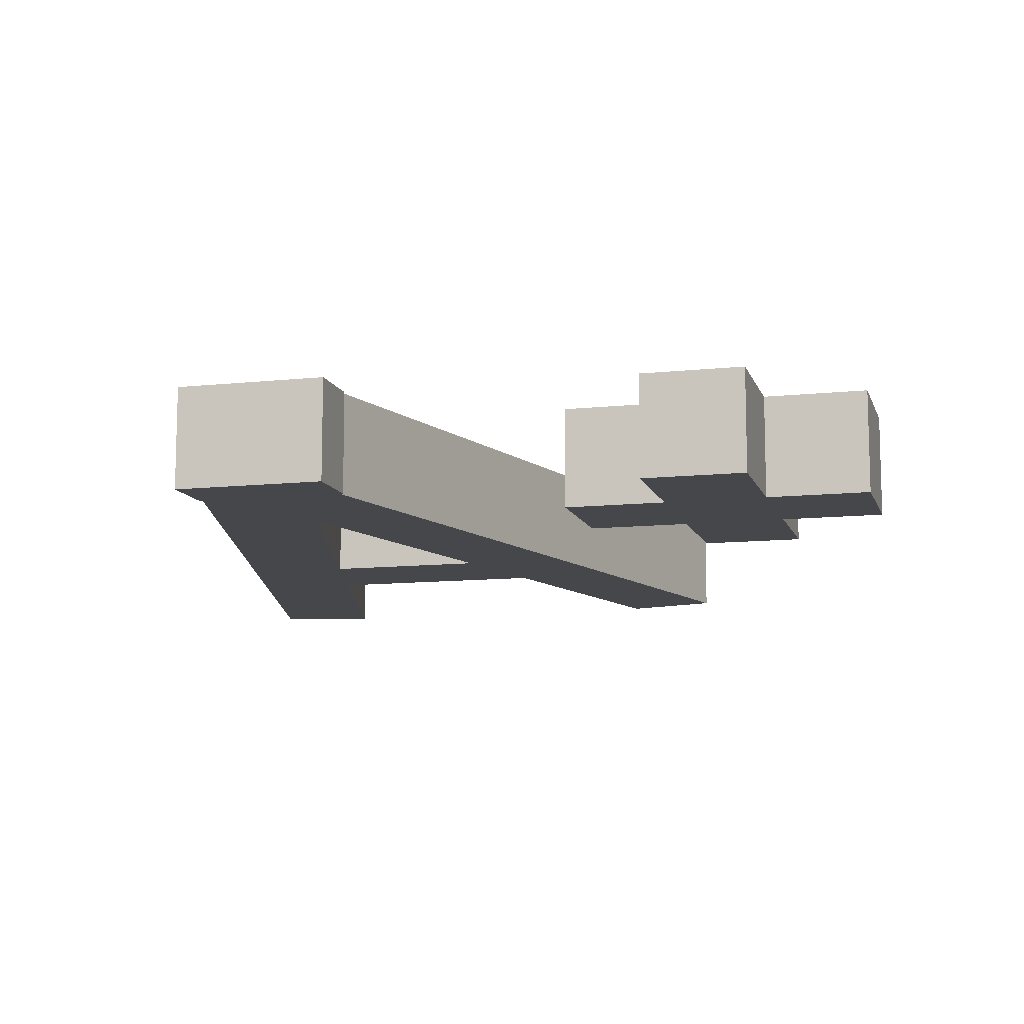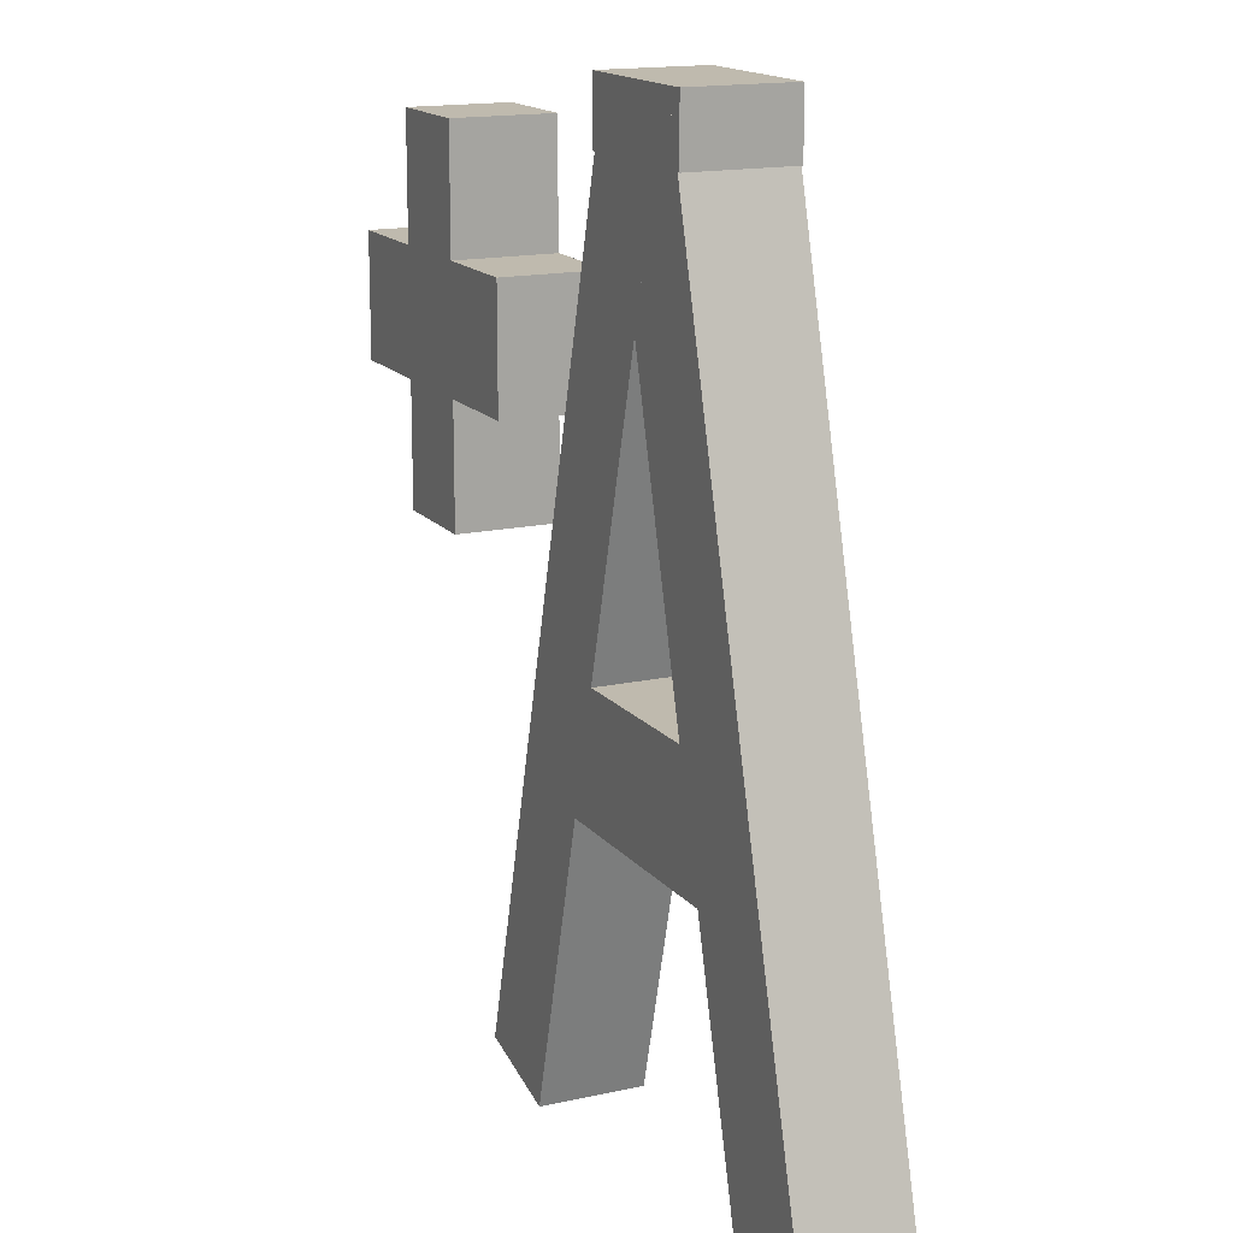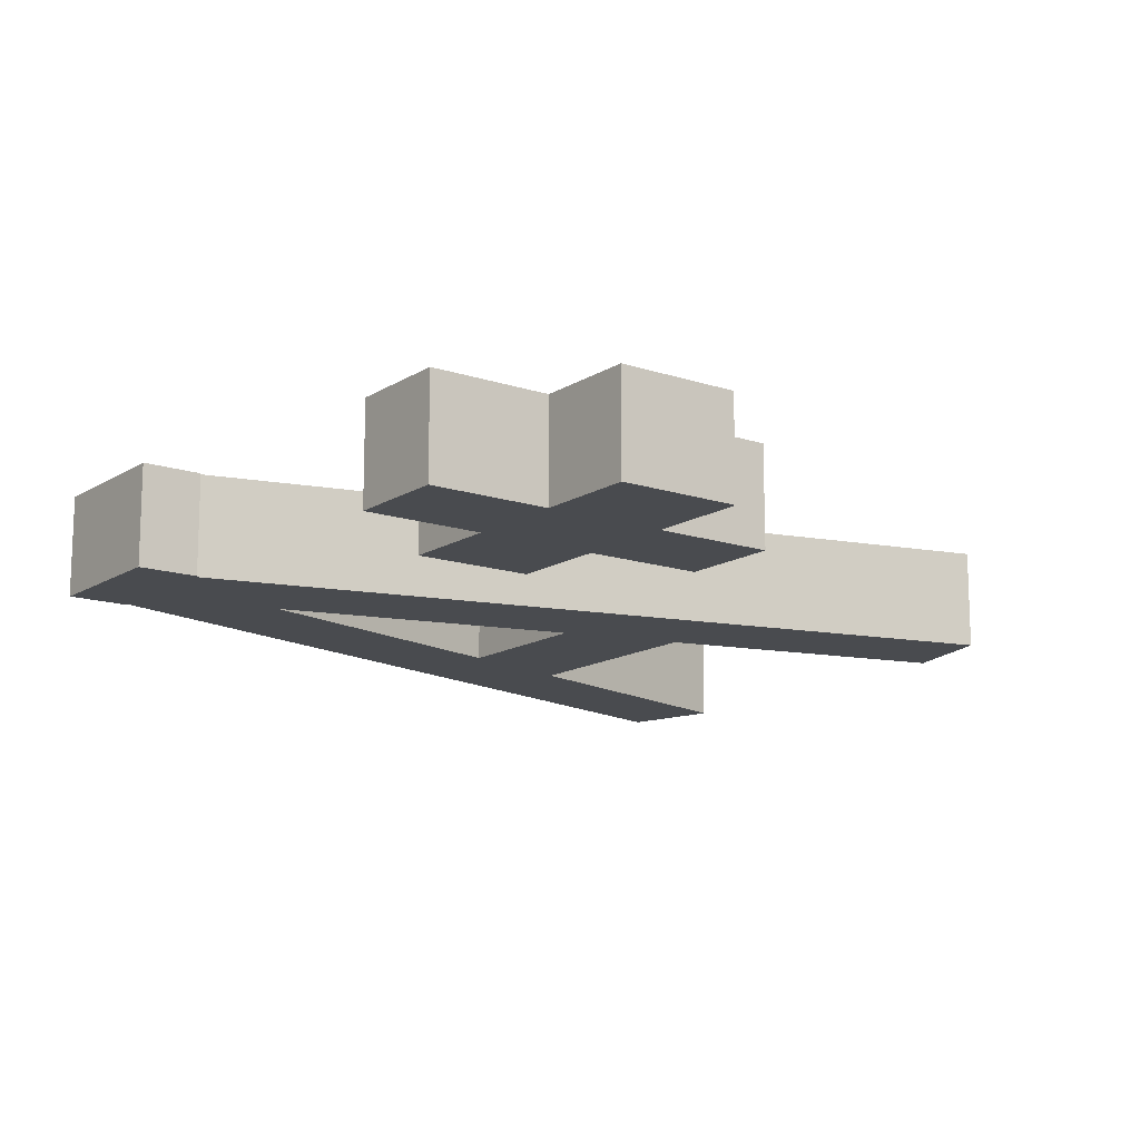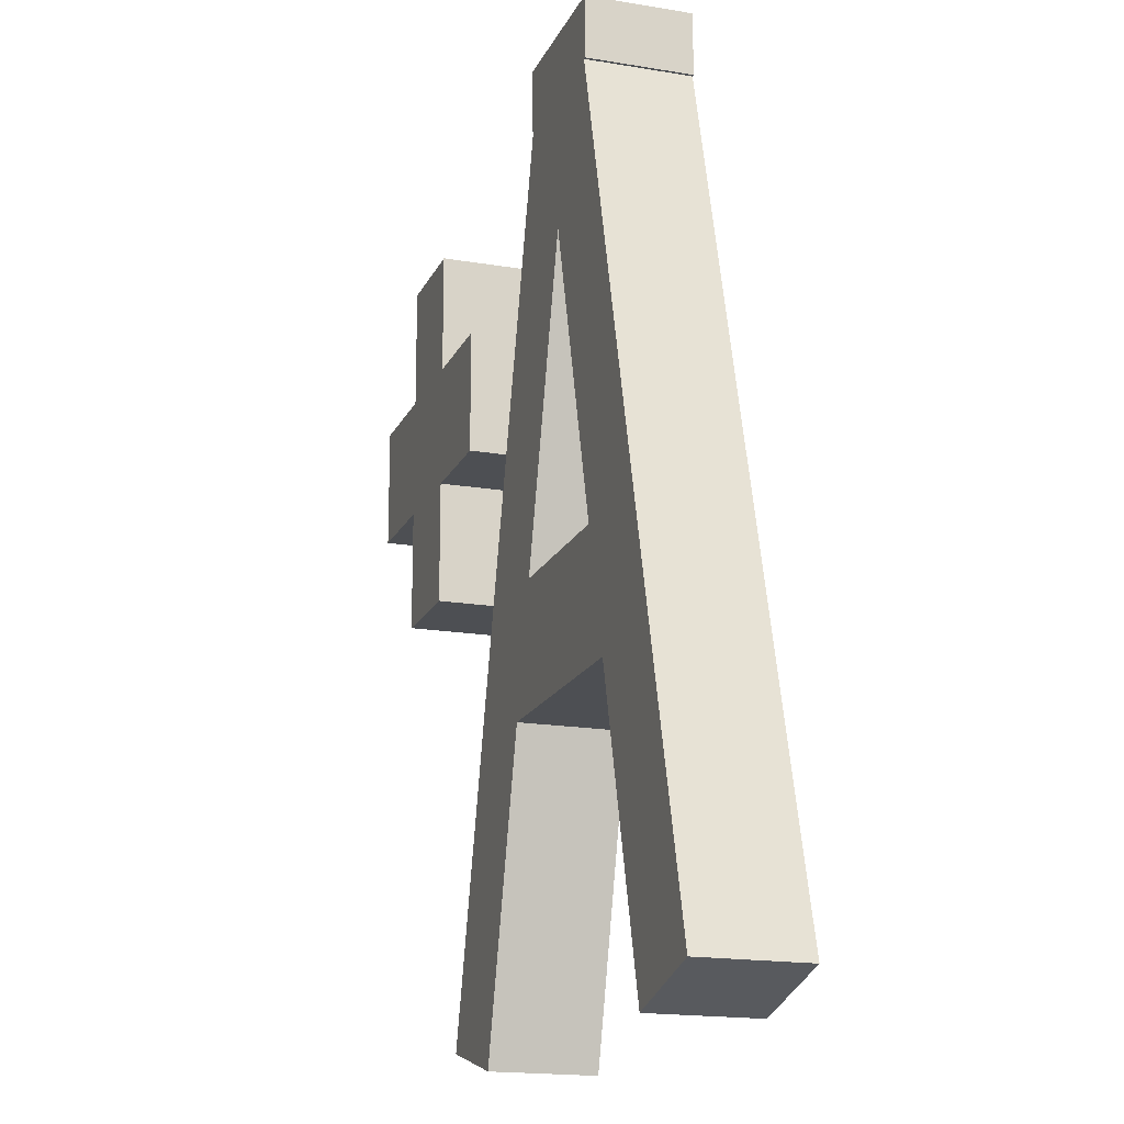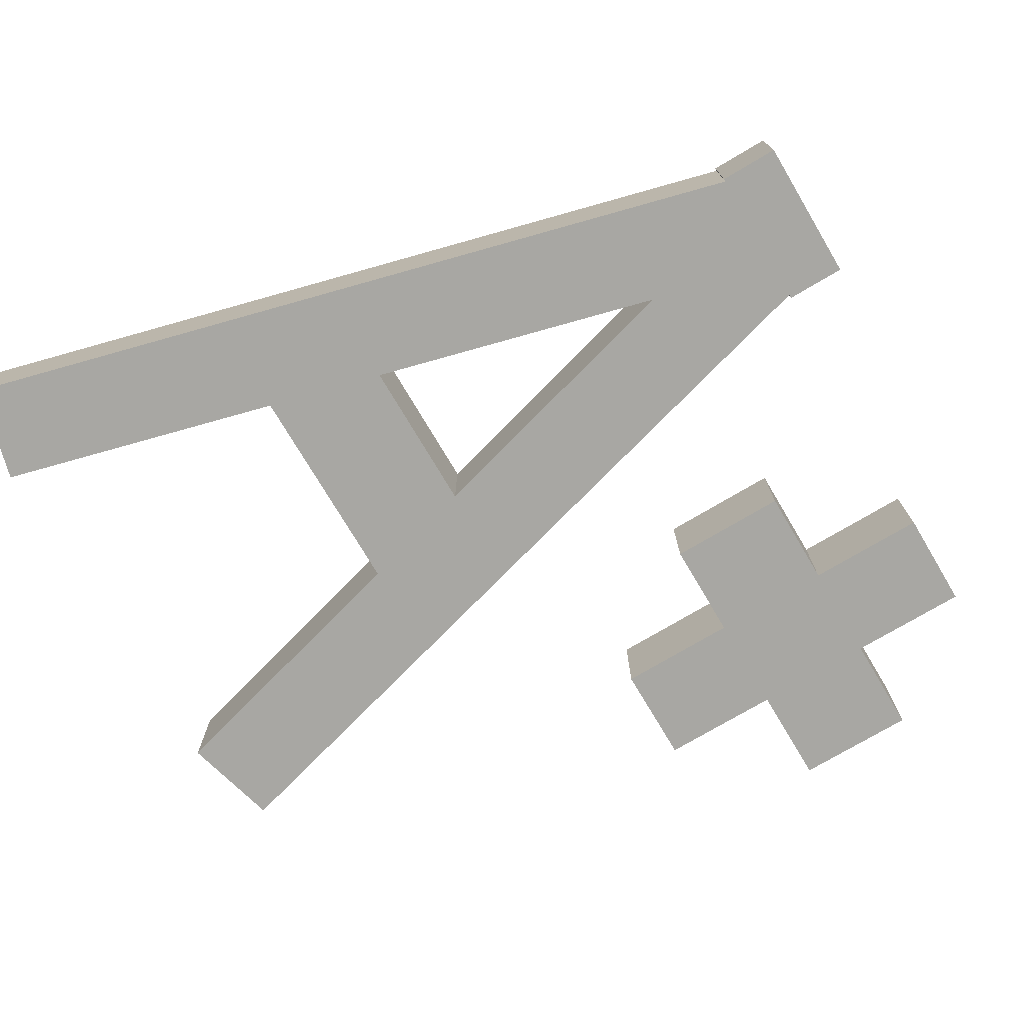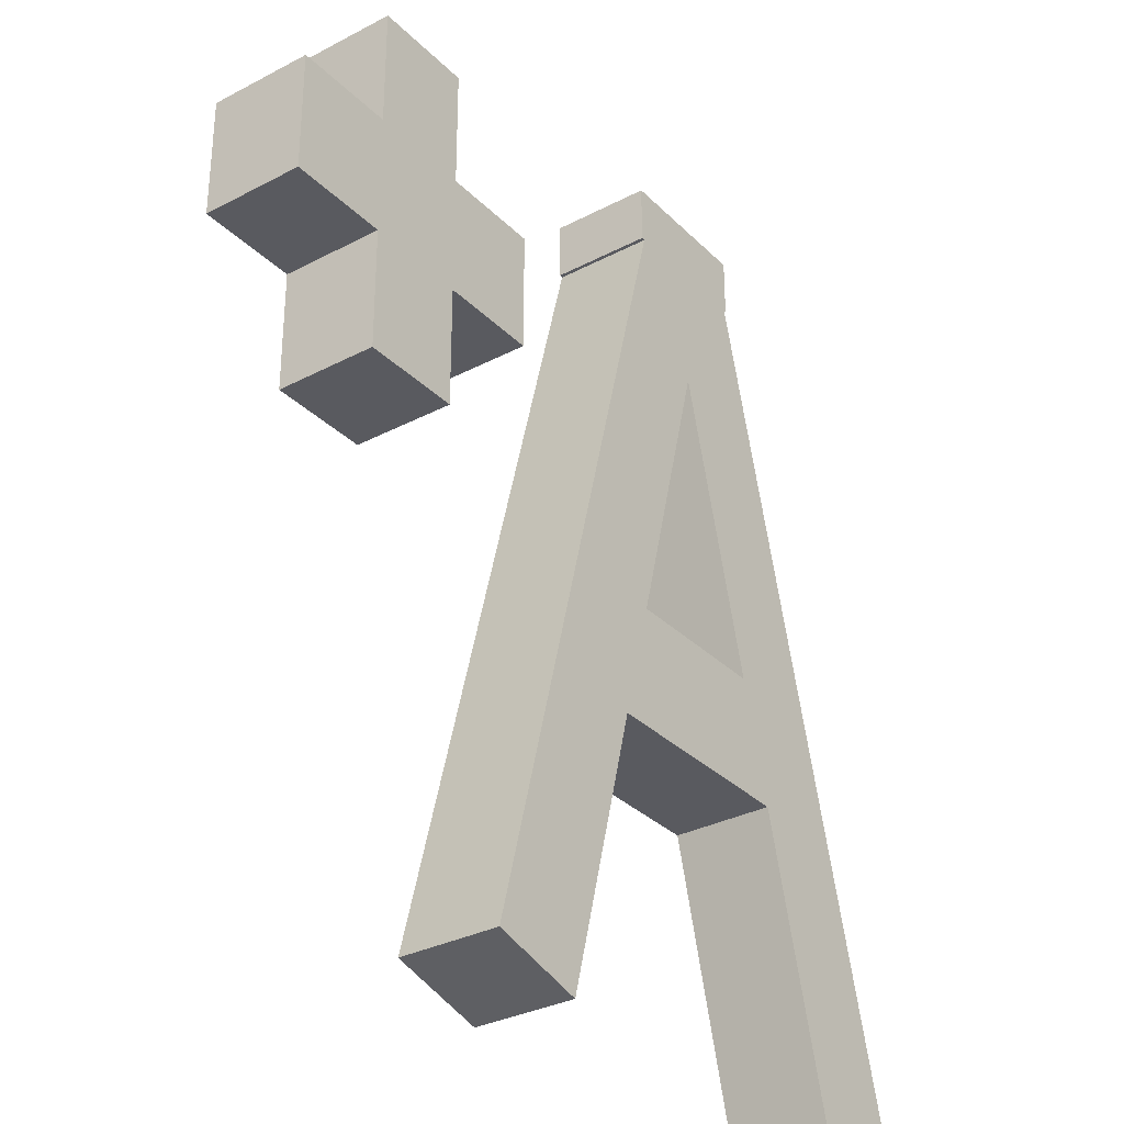
<metadata>
{"format":"obj","ext":"obj","renderer":"f3d","projection":"perspective","resolution":1024,"background":"white","views":[{"elev":-10.8,"azim":-165.0,"up":"+Z"},{"elev":15.7,"azim":64.9,"up":"+Y"},{"elev":-13.9,"azim":-126.5,"up":"+Z"},{"elev":-17.5,"azim":71.5,"up":"+Y"},{"elev":-74.4,"azim":120.7,"up":"+Z"},{"elev":-31.9,"azim":-53.6,"up":"+Y"}]}
</metadata>
<code>
v -71.22 3.96 479.4
v -70.63 3.96 479.4
v -71.22 4.2 479.4
v -70.63 4.2 479.4
v -71.22 4.2 479.1
v -70.63 4.2 479.1
v -71.22 3.96 479.1
v -70.63 3.96 479.1
v -71.22 4.2 479.4
v -70.63 4.2 479.4
v -71.22 4.2 479.1
v -70.63 4.2 479.1
v -71.22 3.96 479.1
v -71.22 3.96 479.4
v -70.63 3.96 479.4
v -70.63 3.96 479.1
v -70.63 3.96 479.4
v -70.63 4.2 479.4
v -70.63 4.2 479.1
v -70.63 3.96 479.1
v -71.22 3.96 479.1
v -71.22 4.2 479.1
v -71.22 4.2 479.4
v -71.22 3.96 479.4
f 4 3 1
f 2 4 1
f 6 5 9
f 10 6 9
f 8 7 11
f 12 8 11
f 15 14 13
f 16 15 13
f 19 18 17
f 20 19 17
f 23 22 21
f 24 23 21
v -70.16 0.6283 479.4
v -69.77 0.7332 479.4
v -71.08 4.067 479.4
v -70.69 4.172 479.4
v -71.08 4.067 479.1
v -70.69 4.172 479.1
v -70.16 0.6283 479.1
v -69.77 0.7332 479.1
v -71.08 4.067 479.4
v -70.69 4.172 479.4
v -71.08 4.067 479.1
v -70.69 4.172 479.1
v -70.16 0.6283 479.1
v -70.16 0.6283 479.4
v -69.77 0.7332 479.4
v -69.77 0.7332 479.1
v -69.77 0.7332 479.4
v -70.69 4.172 479.4
v -70.69 4.172 479.1
v -69.77 0.7332 479.1
v -70.16 0.6283 479.1
v -71.08 4.067 479.1
v -71.08 4.067 479.4
v -70.16 0.6283 479.4
f 28 27 25
f 26 28 25
f 30 29 33
f 34 30 33
f 32 31 35
f 36 32 35
f 39 38 37
f 40 39 37
f 43 42 41
f 44 43 41
f 47 46 45
f 48 47 45
v -73.17 2.986 479.4
v -71.97 2.986 479.4
v -73.17 3.466 479.4
v -71.97 3.466 479.4
v -73.17 3.466 479.1
v -71.97 3.466 479.1
v -73.17 2.986 479.1
v -71.97 2.986 479.1
v -73.17 3.466 479.4
v -71.97 3.466 479.4
v -73.17 3.466 479.1
v -71.97 3.466 479.1
v -73.17 2.986 479.1
v -73.17 2.986 479.4
v -71.97 2.986 479.4
v -71.97 2.986 479.1
v -71.97 2.986 479.4
v -71.97 3.466 479.4
v -71.97 3.466 479.1
v -71.97 2.986 479.1
v -73.17 2.986 479.1
v -73.17 3.466 479.1
v -73.17 3.466 479.4
v -73.17 2.986 479.4
f 52 51 49
f 50 52 49
f 54 53 57
f 58 54 57
f 56 55 59
f 60 56 59
f 63 62 61
f 64 63 61
f 67 66 65
f 68 67 65
f 71 70 69
f 72 71 69
v -71.52 1.783 479.4
v -70.32 1.783 479.4
v -71.52 2.263 479.4
v -70.32 2.263 479.4
v -71.52 2.263 479.1
v -70.32 2.263 479.1
v -71.52 1.783 479.1
v -70.32 1.783 479.1
v -71.52 2.263 479.4
v -70.32 2.263 479.4
v -71.52 2.263 479.1
v -70.32 2.263 479.1
v -71.52 1.783 479.1
v -71.52 1.783 479.4
v -70.32 1.783 479.4
v -70.32 1.783 479.1
v -70.32 1.783 479.4
v -70.32 2.263 479.4
v -70.32 2.263 479.1
v -70.32 1.783 479.1
v -71.52 1.783 479.1
v -71.52 2.263 479.1
v -71.52 2.263 479.4
v -71.52 1.783 479.4
f 76 75 73
f 74 76 73
f 78 77 81
f 82 78 81
f 80 79 83
f 84 80 83
f 87 86 85
f 88 87 85
f 91 90 89
f 92 91 89
f 95 94 93
f 96 95 93
v -72.06 0.7332 479.4
v -71.67 0.6283 479.4
v -71.14 4.172 479.4
v -70.75 4.067 479.4
v -71.14 4.172 479.1
v -70.75 4.067 479.1
v -72.06 0.7332 479.1
v -71.67 0.6283 479.1
v -71.14 4.172 479.4
v -70.75 4.067 479.4
v -71.14 4.172 479.1
v -70.75 4.067 479.1
v -72.06 0.7332 479.1
v -72.06 0.7332 479.4
v -71.67 0.6283 479.4
v -71.67 0.6283 479.1
v -71.67 0.6283 479.4
v -70.75 4.067 479.4
v -70.75 4.067 479.1
v -71.67 0.6283 479.1
v -72.06 0.7332 479.1
v -71.14 4.172 479.1
v -71.14 4.172 479.4
v -72.06 0.7332 479.4
f 100 99 97
f 98 100 97
f 102 101 105
f 106 102 105
f 104 103 107
f 108 104 107
f 111 110 109
f 112 111 109
f 115 114 113
f 116 115 113
f 119 118 117
f 120 119 117
v -72.77 3.946 479.4
v -72.77 2.506 479.4
v -72.37 3.946 479.4
v -72.37 2.506 479.4
v -72.37 3.946 479.1
v -72.37 2.506 479.1
v -72.77 3.946 479.1
v -72.77 2.506 479.1
v -72.37 3.946 479.4
v -72.37 2.506 479.4
v -72.37 3.946 479.1
v -72.37 2.506 479.1
v -72.77 3.946 479.1
v -72.77 3.946 479.4
v -72.77 2.506 479.4
v -72.77 2.506 479.1
v -72.77 2.506 479.4
v -72.37 2.506 479.4
v -72.37 2.506 479.1
v -72.77 2.506 479.1
v -72.77 3.946 479.1
v -72.37 3.946 479.1
v -72.37 3.946 479.4
v -72.77 3.946 479.4
f 124 123 121
f 122 124 121
f 126 125 129
f 130 126 129
f 128 127 131
f 132 128 131
f 135 134 133
f 136 135 133
f 139 138 137
f 140 139 137
f 143 142 141
f 144 143 141

</code>
